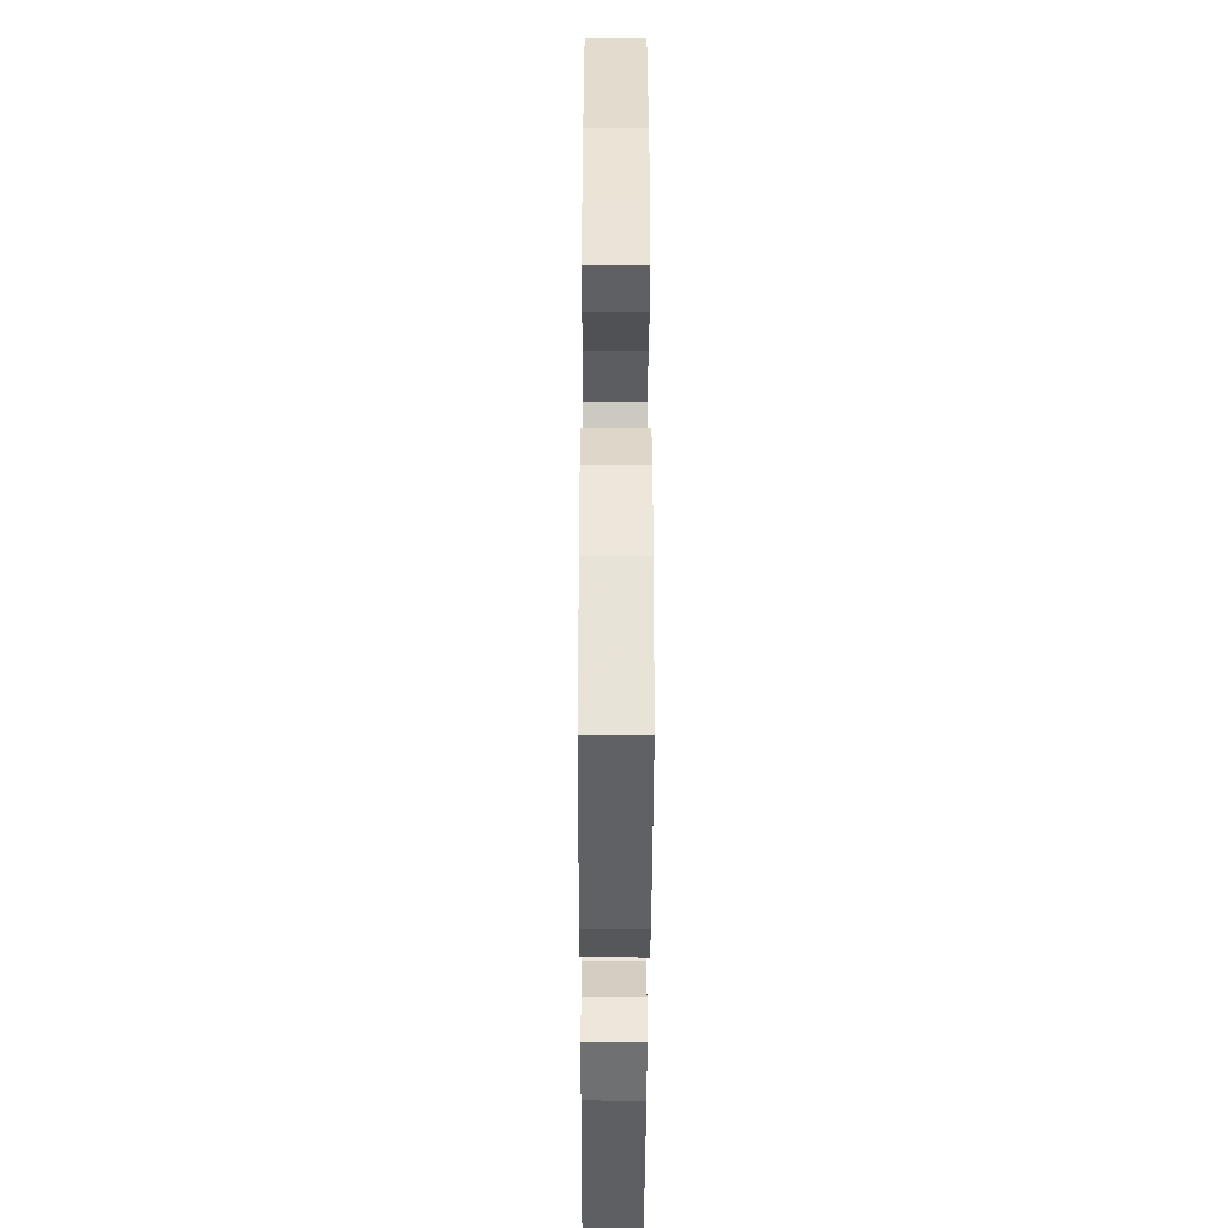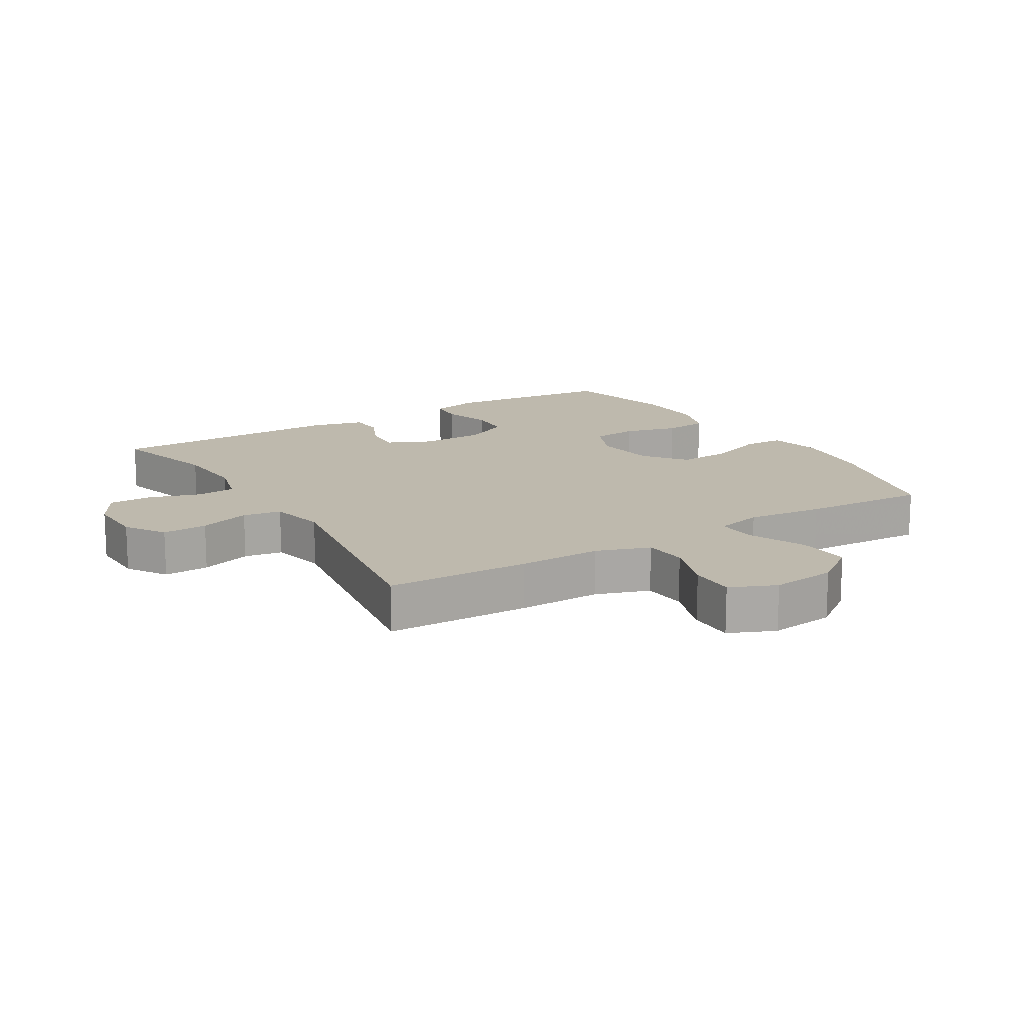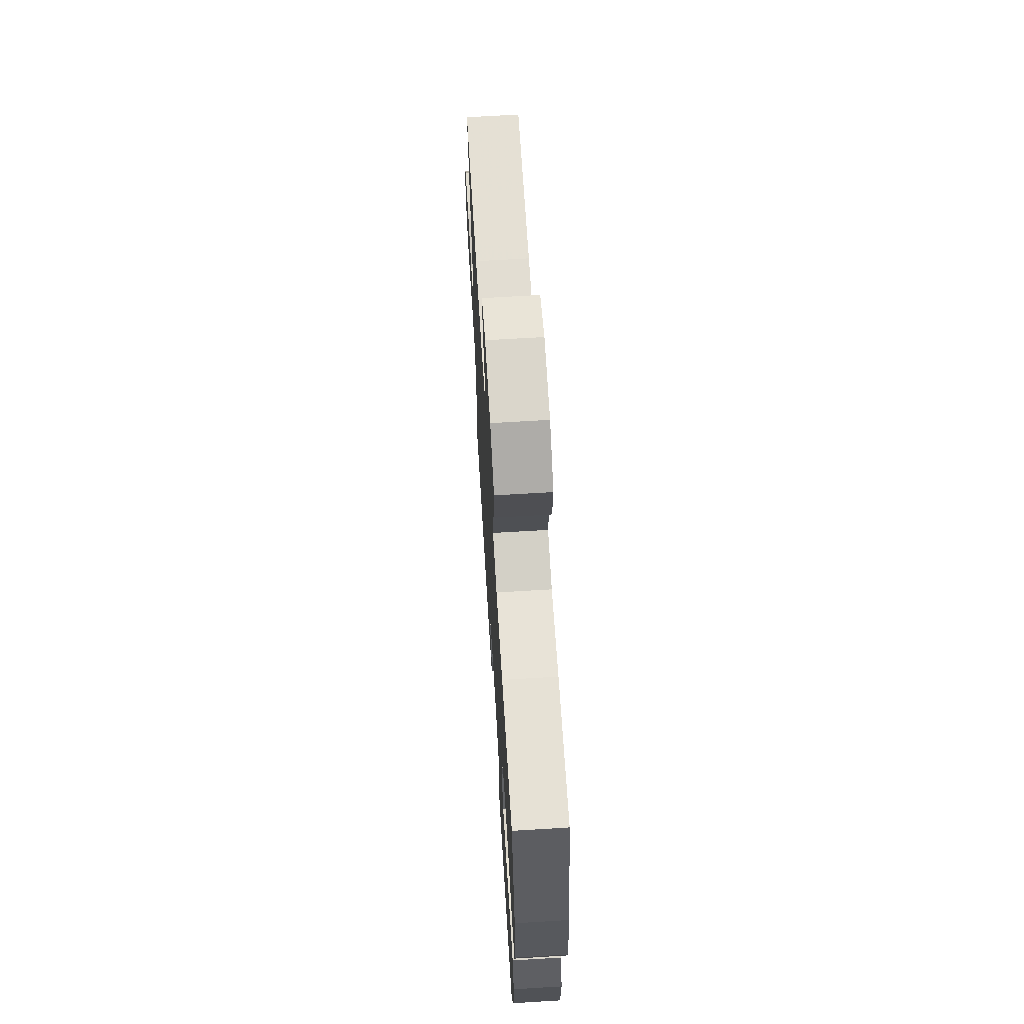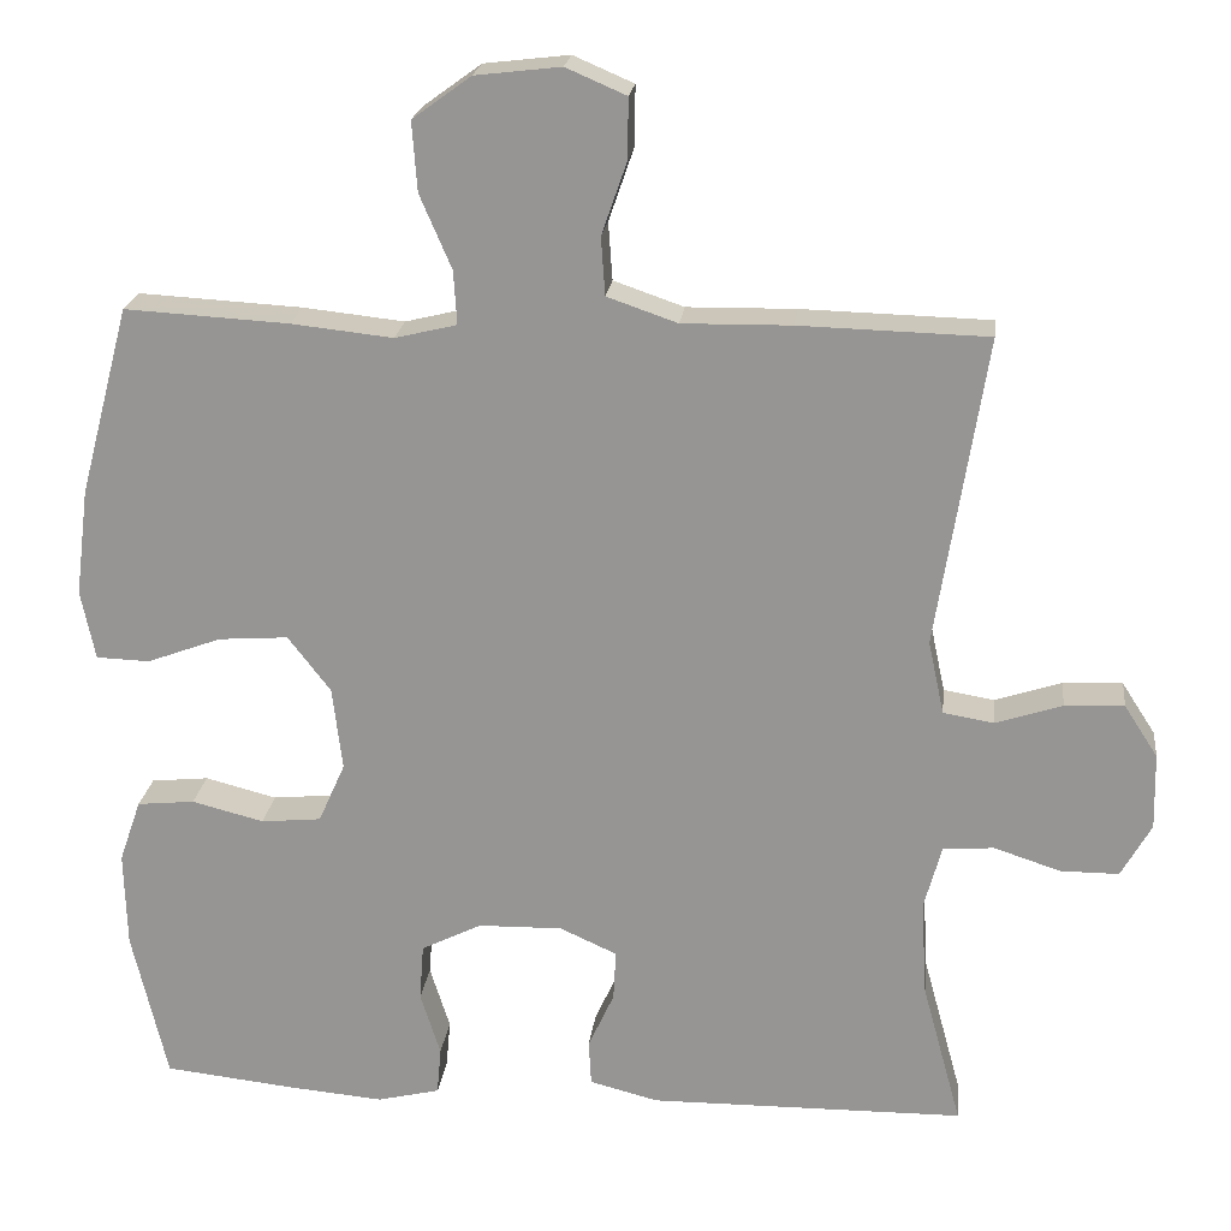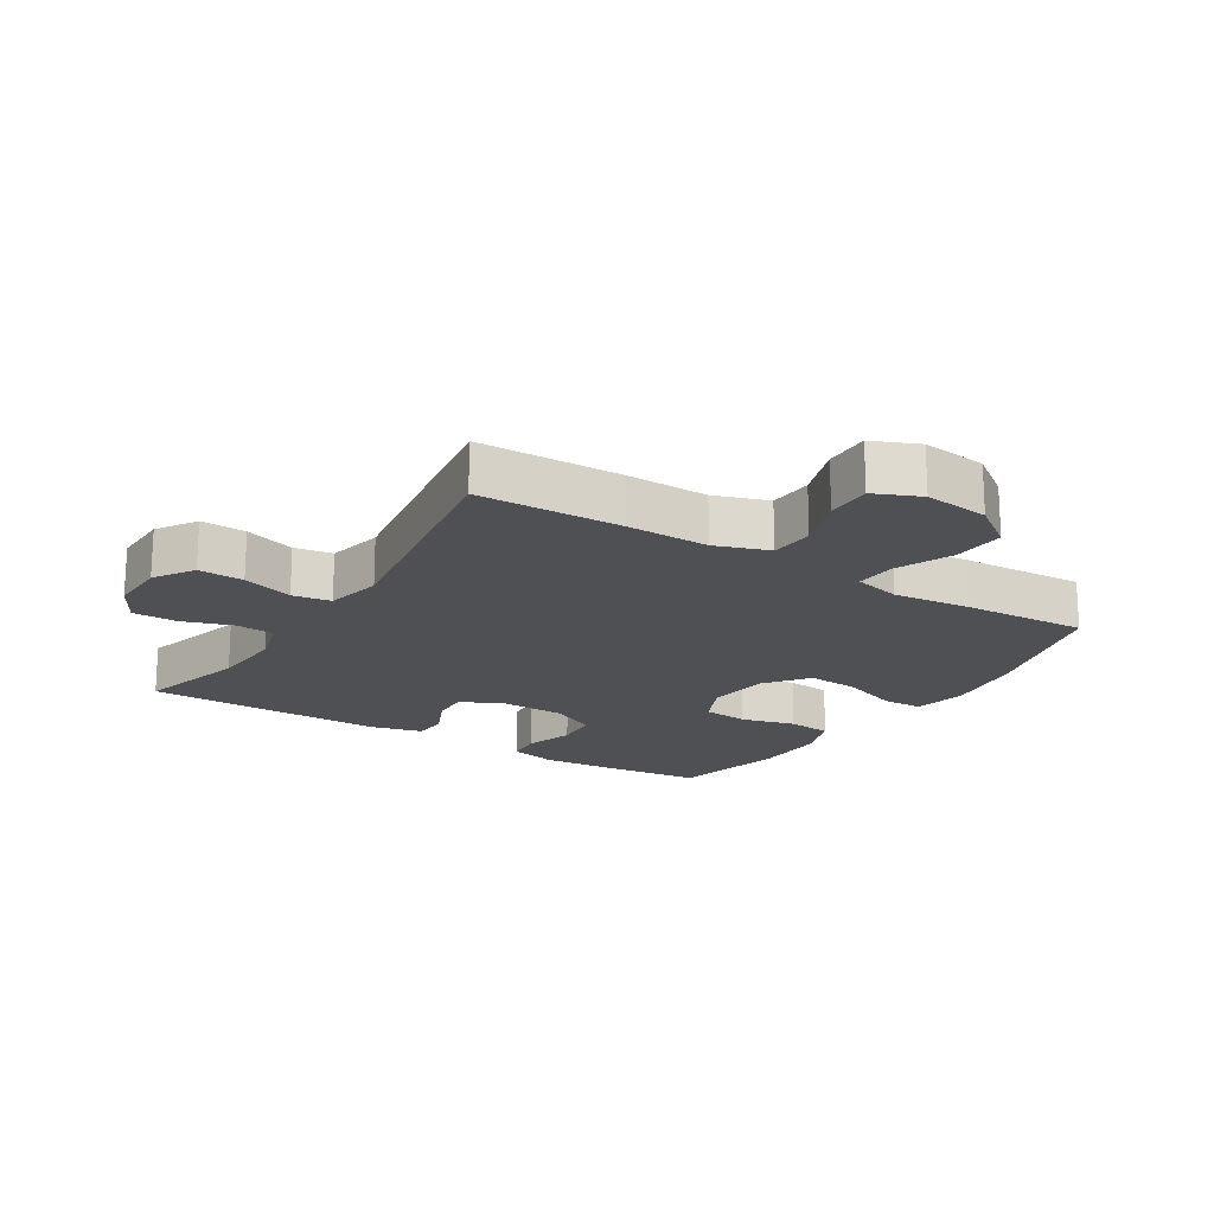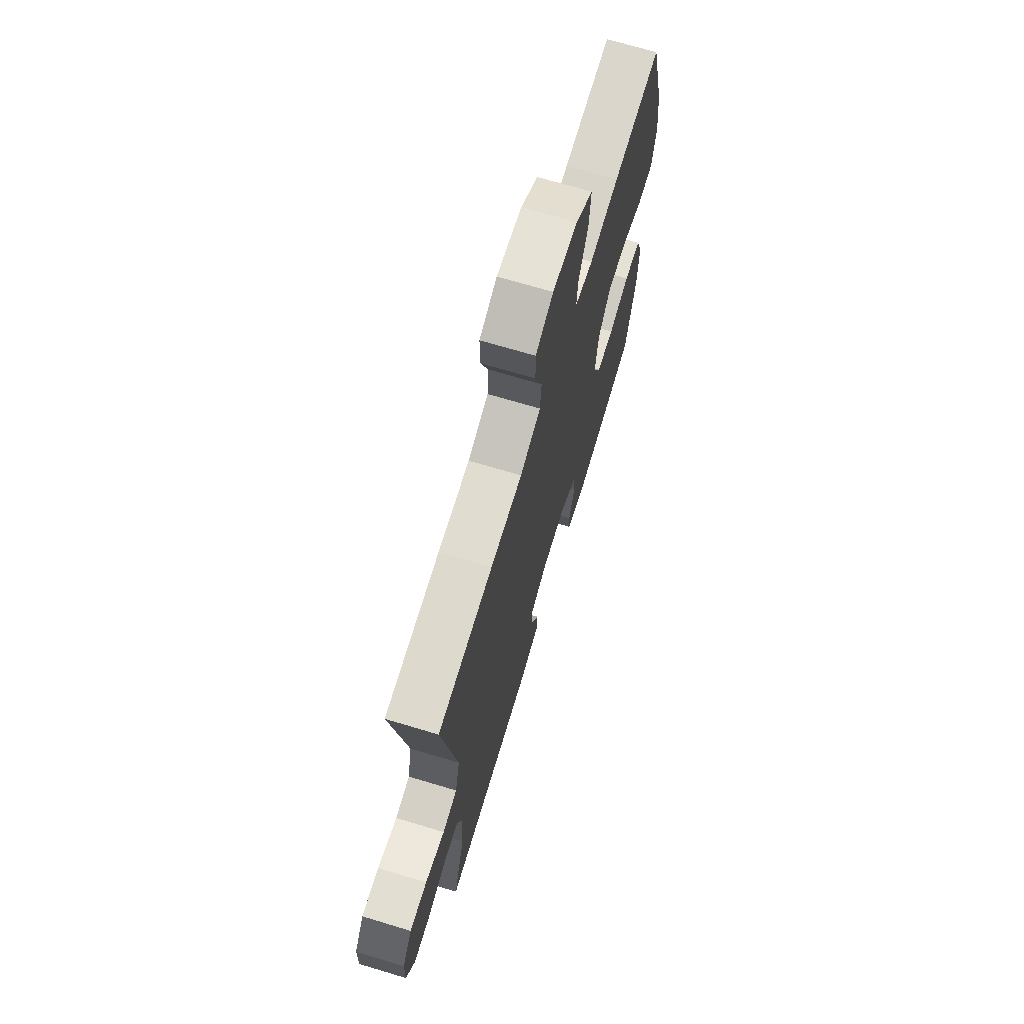
<metadata>
{"format":"obj","ext":"obj","renderer":"f3d","projection":"perspective","resolution":1024,"background":"white","views":[{"elev":-40.6,"azim":89.8,"up":"+Z"},{"elev":15.2,"azim":-31.4,"up":"+Y"},{"elev":67.4,"azim":86.5,"up":"+Z"},{"elev":21.3,"azim":-173.3,"up":"+Z"},{"elev":-18.6,"azim":-32.1,"up":"+Y"},{"elev":70.3,"azim":-73.3,"up":"+Z"}]}
</metadata>
<code>
v -0.5 0.07 0.5
v -0.275 0.07 0.506
v -0.145 0.07 0.504
v -0.061 0.07 0.533
v -0.056 0.07 0.602
v -0.086 0.07 0.689
v -0.087 0.07 0.761
v -0.015 0.07 0.792
v 0.087 0.07 0.78
v 0.157 0.07 0.729
v 0.151 0.07 0.646
v 0.113 0.07 0.558
v 0.109 0.07 0.494
v 0.183 0.07 0.476
v 0.304 0.07 0.489
v 0.5 0.07 0.5
v 0.56 0.07 0.274
v 0.576 0.07 0.146
v 0.559 0.07 0.063
v 0.495 0.07 0.061
v 0.406 0.07 0.094
v 0.323 0.07 0.1
v 0.272 0.07 0.034
v 0.26 0.07 -0.066
v 0.292 0.07 -0.138
v 0.364 0.07 -0.145
v 0.45 0.07 -0.123
v 0.519 0.07 -0.13
v 0.545 0.07 -0.205
v 0.542 0.07 -0.32
v 0.5 0.07 -0.5
v 0.344 0.07 -0.517
v 0.229 0.07 -0.527
v 0.154 0.07 -0.509
v 0.149 0.07 -0.452
v 0.173 0.07 -0.376
v 0.168 0.07 -0.308
v 0.096 0.07 -0.272
v -0.005 0.07 -0.27
v -0.073 0.07 -0.301
v -0.07 0.07 -0.361
v -0.039 0.07 -0.429
v -0.042 0.07 -0.483
v -0.124 0.07 -0.504
v -0.5 0.07 -0.5
v -0.453 0.07 -0.328
v -0.446 0.07 -0.213
v -0.467 0.07 -0.136
v -0.528 0.07 -0.131
v -0.607 0.07 -0.157
v -0.677 0.07 -0.157
v -0.713 0.07 -0.093
v -0.711 0.07 -0.002
v -0.671 0.07 0.06
v -0.6 0.07 0.057
v -0.52 0.07 0.031
v -0.46 0.07 0.041
v -0.441 0.07 0.129
v -0.5 0 0.5
v -0.275 0 0.506
v -0.145 0 0.504
v -0.061 0 0.533
v -0.056 0 0.602
v -0.086 0 0.689
v -0.087 0 0.761
v -0.015 0 0.792
v 0.087 0 0.78
v 0.157 0 0.729
v 0.151 0 0.646
v 0.113 0 0.558
v 0.109 0 0.494
v 0.183 0 0.476
v 0.304 0 0.489
v 0.5 0 0.5
v 0.56 0 0.274
v 0.576 0 0.146
v 0.559 0 0.063
v 0.495 0 0.061
v 0.406 0 0.094
v 0.323 0 0.1
v 0.272 0 0.034
v 0.26 0 -0.066
v 0.292 0 -0.138
v 0.364 0 -0.145
v 0.45 0 -0.123
v 0.519 0 -0.13
v 0.545 0 -0.205
v 0.542 0 -0.32
v 0.5 0 -0.5
v 0.344 0 -0.517
v 0.229 0 -0.527
v 0.154 0 -0.509
v 0.149 0 -0.452
v 0.173 0 -0.376
v 0.168 0 -0.308
v 0.096 0 -0.272
v -0.005 0 -0.27
v -0.073 0 -0.301
v -0.07 0 -0.361
v -0.039 0 -0.429
v -0.042 0 -0.483
v -0.124 0 -0.504
v -0.5 0 -0.5
v -0.453 0 -0.328
v -0.446 0 -0.213
v -0.467 0 -0.136
v -0.528 0 -0.131
v -0.607 0 -0.157
v -0.677 0 -0.157
v -0.713 0 -0.093
v -0.711 0 -0.002
v -0.671 0 0.06
v -0.6 0 0.057
v -0.52 0 0.031
v -0.46 0 0.041
v -0.441 0 0.129
f 53 54 55 56
f 53 56 57
f 52 53 57
f 49 50 51 52
f 48 49 52 57
f 47 48 57 58
f 43 44 45 46
f 41 42 43 46
f 40 41 46 47
f 39 40 47 58
f 33 34 35 36
f 33 36 37
f 32 33 37
f 31 32 37
f 30 31 37
f 29 30 37 38
f 26 27 28 29
f 25 26 29 38
f 18 19 20 21
f 18 21 22
f 17 18 22
f 14 15 16 17
f 13 14 17 22
f 9 10 11 12
f 9 12 13
f 8 9 13
f 5 6 7 8
f 4 5 8 13
f 3 4 13 22
f 24 25 38 39
f 23 24 39 58
f 3 22 23 58
f 1 2 3 58
f 114 113 112 111
f 115 114 111
f 115 111 110
f 110 109 108 107
f 115 110 107 106
f 116 115 106 105
f 104 103 102 101
f 104 101 100 99
f 105 104 99 98
f 116 105 98 97
f 94 93 92 91
f 95 94 91
f 95 91 90
f 95 90 89
f 95 89 88
f 96 95 88 87
f 87 86 85 84
f 96 87 84 83
f 79 78 77 76
f 80 79 76
f 80 76 75
f 75 74 73 72
f 80 75 72 71
f 70 69 68 67
f 71 70 67
f 71 67 66
f 66 65 64 63
f 71 66 63 62
f 80 71 62 61
f 97 96 83 82
f 116 97 82 81
f 116 81 80 61
f 116 61 60 59
f 1 59 60 2
f 2 60 61 3
f 3 61 62 4
f 4 62 63 5
f 5 63 64 6
f 6 64 65 7
f 7 65 66 8
f 8 66 67 9
f 9 67 68 10
f 10 68 69 11
f 11 69 70 12
f 12 70 71 13
f 13 71 72 14
f 14 72 73 15
f 15 73 74 16
f 16 74 75 17
f 17 75 76 18
f 18 76 77 19
f 19 77 78 20
f 20 78 79 21
f 21 79 80 22
f 22 80 81 23
f 23 81 82 24
f 24 82 83 25
f 25 83 84 26
f 26 84 85 27
f 27 85 86 28
f 28 86 87 29
f 29 87 88 30
f 30 88 89 31
f 31 89 90 32
f 32 90 91 33
f 33 91 92 34
f 34 92 93 35
f 35 93 94 36
f 36 94 95 37
f 37 95 96 38
f 38 96 97 39
f 39 97 98 40
f 40 98 99 41
f 41 99 100 42
f 42 100 101 43
f 43 101 102 44
f 44 102 103 45
f 45 103 104 46
f 46 104 105 47
f 47 105 106 48
f 48 106 107 49
f 49 107 108 50
f 50 108 109 51
f 51 109 110 52
f 52 110 111 53
f 53 111 112 54
f 54 112 113 55
f 55 113 114 56
f 56 114 115 57
f 57 115 116 58
f 58 116 59 1

</code>
